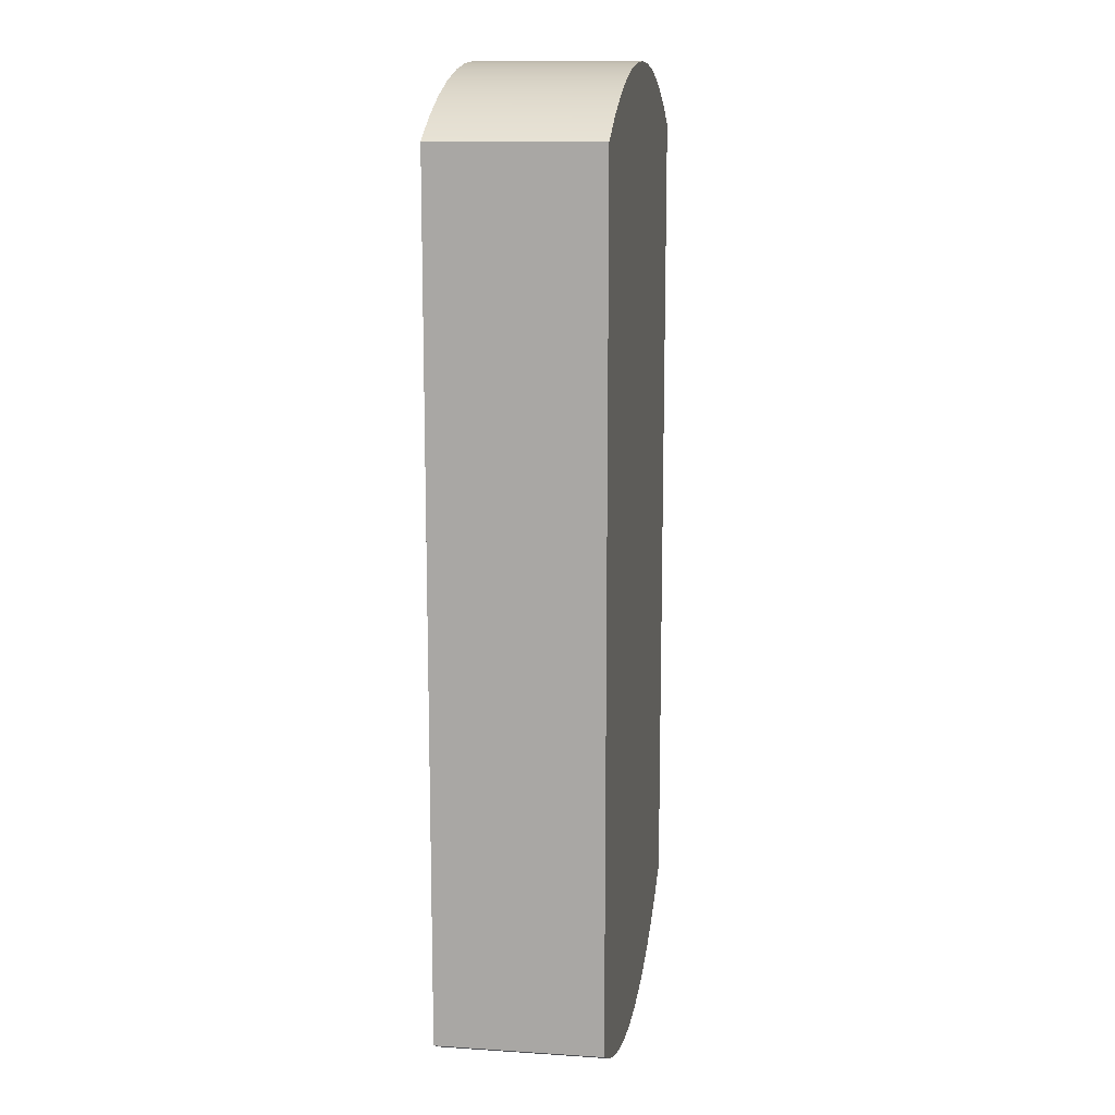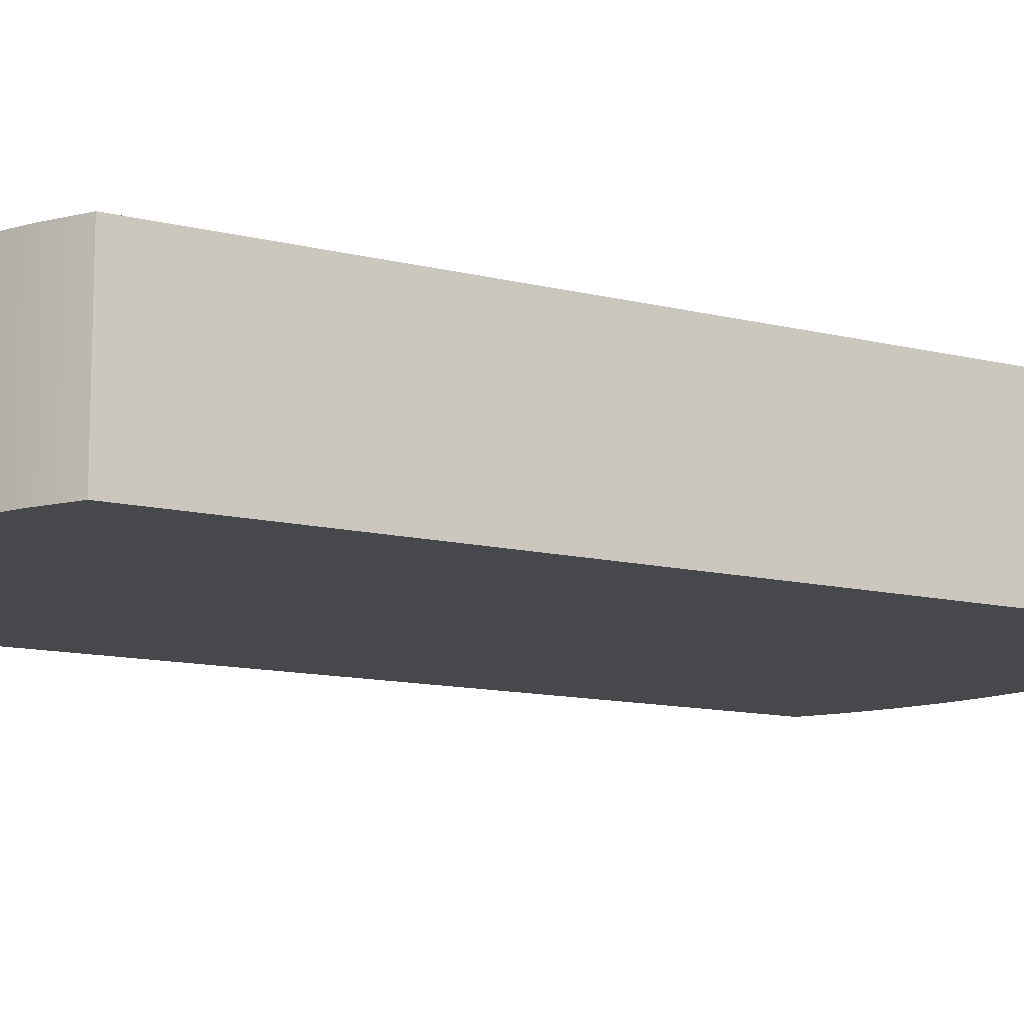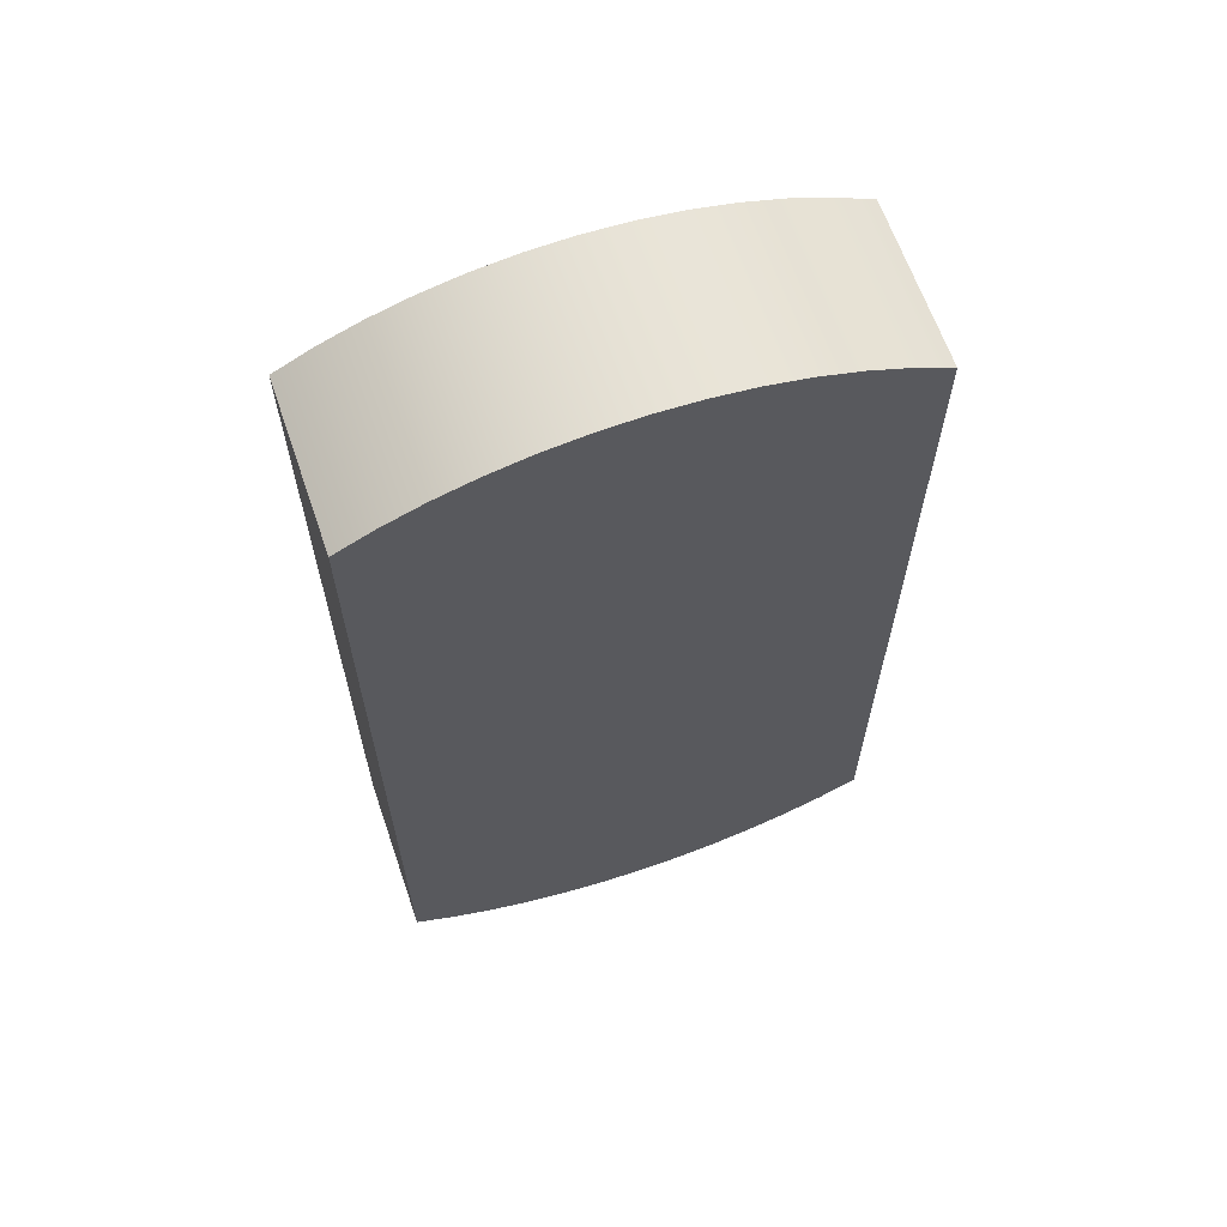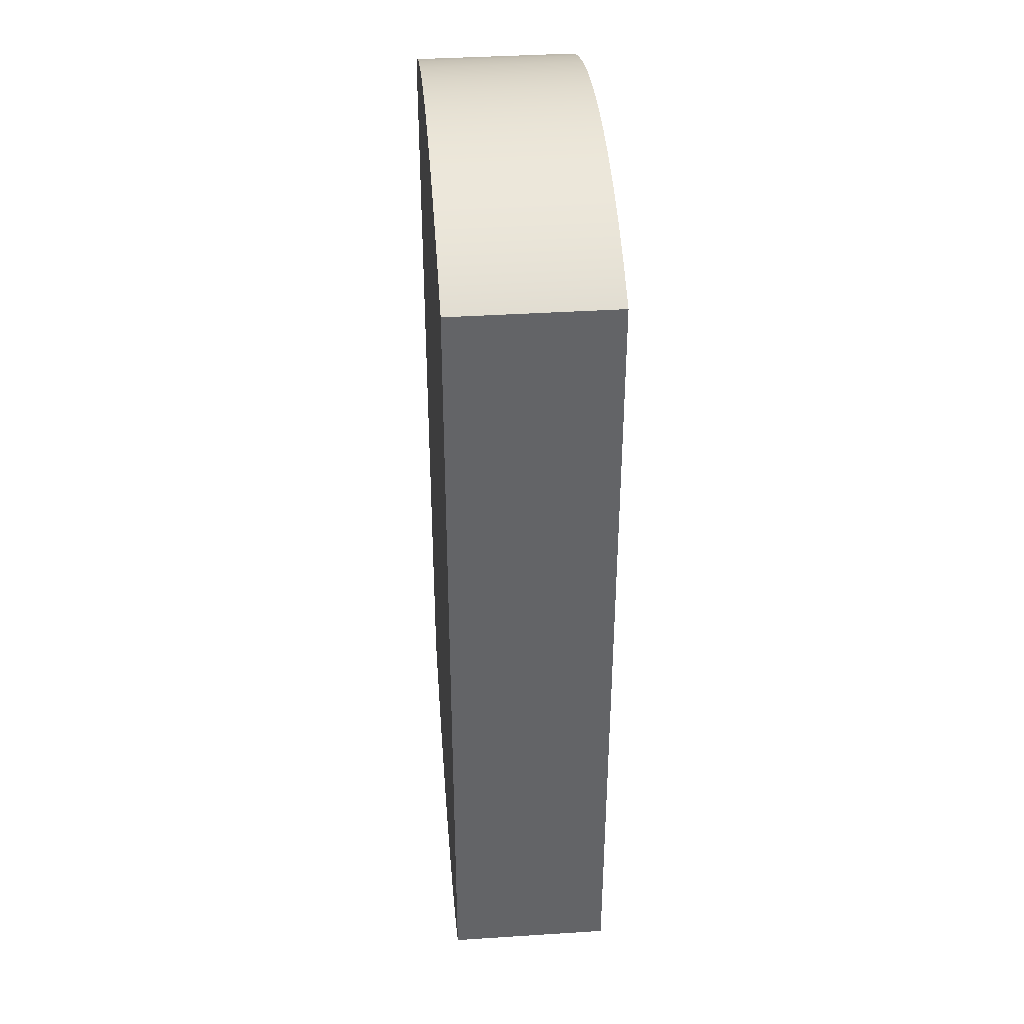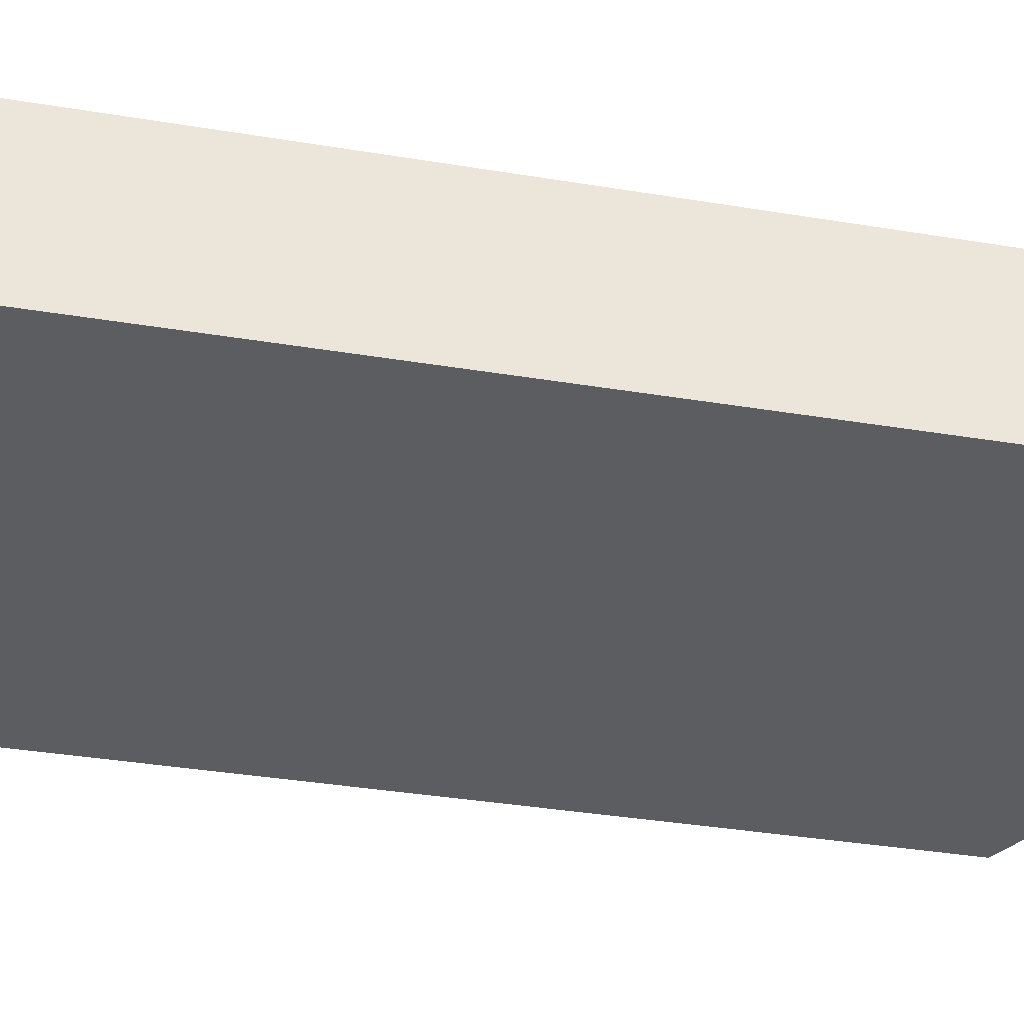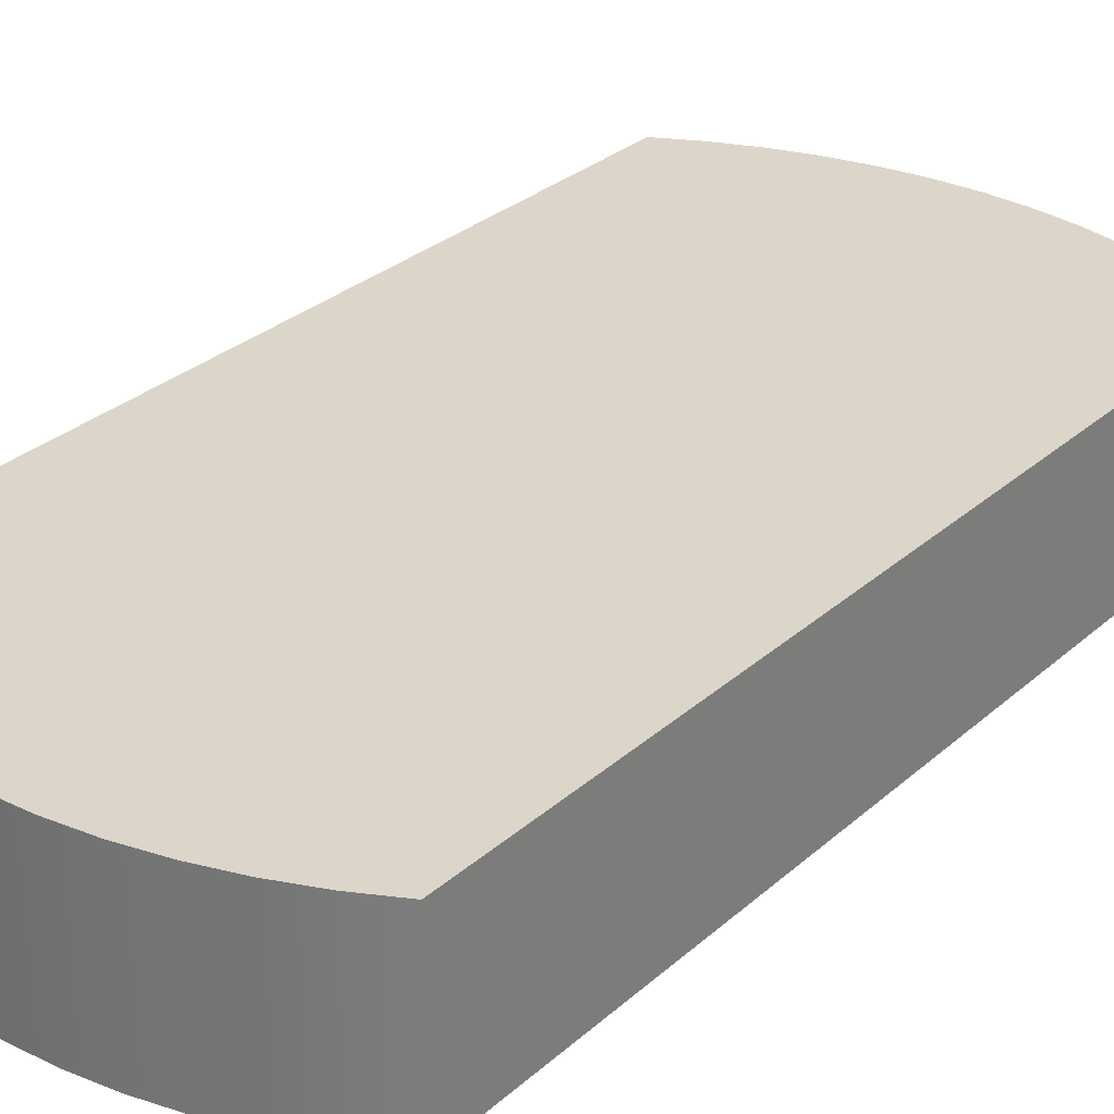
<metadata>
{"format":"obj","ext":"obj","renderer":"f3d","projection":"perspective","resolution":1024,"background":"white","views":[{"elev":13.2,"azim":98.6,"up":"+Z"},{"elev":-11.6,"azim":-121.5,"up":"+Y"},{"elev":64.3,"azim":161.0,"up":"+Z"},{"elev":39.1,"azim":85.4,"up":"+Z"},{"elev":-36.0,"azim":-102.3,"up":"+Y"},{"elev":29.7,"azim":38.2,"up":"+Y"}]}
</metadata>
<code>
v -0.96 0 -1.64
v -0.96 0 1.64
v -0.96 0.635 1.64
v -0.96 0.635 -1.64
v 0.96 0 -1.64
v 0.8117 0 -1.718
v 0.6571 0 -1.783
v 0.4973 0 -1.834
v 0.3337 0 -1.87
v 0.1675 0 -1.893
v -1.11e-16 0 -1.9
v -0.1675 0 -1.893
v -0.3337 0 -1.87
v -0.4973 0 -1.834
v -0.6571 0 -1.783
v -0.8117 0 -1.718
v -0.96 0 -1.64
v -0.96 0.635 -1.64
v -0.8117 0.635 -1.718
v -0.6571 0.635 -1.783
v -0.4973 0.635 -1.834
v -0.3337 0.635 -1.87
v -0.1675 0.635 -1.893
v -1.11e-16 0.635 -1.9
v 0.1675 0.635 -1.893
v 0.3337 0.635 -1.87
v 0.4973 0.635 -1.834
v 0.6571 0.635 -1.783
v 0.8117 0.635 -1.718
v 0.96 0.635 -1.64
v 0.96 0 1.64
v 0.96 0 -1.64
v 0.96 0.635 -1.64
v 0.96 0.635 1.64
v -0.96 0 1.64
v -0.8117 0 1.718
v -0.6571 0 1.783
v -0.4973 0 1.834
v -0.3337 0 1.87
v -0.1675 0 1.893
v 1.11e-16 0 1.9
v 0.1675 0 1.893
v 0.3337 0 1.87
v 0.4973 0 1.834
v 0.6571 0 1.783
v 0.8117 0 1.718
v 0.96 0 1.64
v 0.96 0.635 1.64
v 0.8117 0.635 1.718
v 0.6571 0.635 1.783
v 0.4973 0.635 1.834
v 0.3337 0.635 1.87
v 0.1675 0.635 1.893
v 1.11e-16 0.635 1.9
v -0.1675 0.635 1.893
v -0.3337 0.635 1.87
v -0.4973 0.635 1.834
v -0.6571 0.635 1.783
v -0.8117 0.635 1.718
v -0.96 0.635 1.64
v -0.96 0.635 1.64
v -0.8117 0.635 1.718
v -0.6571 0.635 1.783
v -0.4973 0.635 1.834
v -0.3337 0.635 1.87
v -0.1675 0.635 1.893
v 1.11e-16 0.635 1.9
v 0.1675 0.635 1.893
v 0.3337 0.635 1.87
v 0.4973 0.635 1.834
v 0.6571 0.635 1.783
v 0.8117 0.635 1.718
v 0.96 0.635 1.64
v 0.96 0.635 -1.64
v 0.8117 0.635 -1.718
v 0.6571 0.635 -1.783
v 0.4973 0.635 -1.834
v 0.3337 0.635 -1.87
v 0.1675 0.635 -1.893
v -1.11e-16 0.635 -1.9
v -0.1675 0.635 -1.893
v -0.3337 0.635 -1.87
v -0.4973 0.635 -1.834
v -0.6571 0.635 -1.783
v -0.8117 0.635 -1.718
v -0.96 0.635 -1.64
v 0.96 0 1.64
v 0.8117 0 1.718
v 0.6571 0 1.783
v 0.4973 0 1.834
v 0.3337 0 1.87
v 0.1675 0 1.893
v 1.11e-16 0 1.9
v -0.1675 0 1.893
v -0.3337 0 1.87
v -0.4973 0 1.834
v -0.6571 0 1.783
v -0.8117 0 1.718
v -0.96 0 1.64
v -0.96 0 -1.64
v -0.8117 0 -1.718
v -0.6571 0 -1.783
v -0.4973 0 -1.834
v -0.3337 0 -1.87
v -0.1675 0 -1.893
v -1.11e-16 0 -1.9
v 0.1675 0 -1.893
v 0.3337 0 -1.87
v 0.4973 0 -1.834
v 0.6571 0 -1.783
v 0.8117 0 -1.718
v 0.96 0 -1.64
g d540aa80-e2ea-11ea-a612-54bf646e7e1f
f 1 2 4
f 4 2 3
g d54a6e88-e2ea-11ea-9520-54bf646e7e1f
f 30 5 29
f 29 5 6
f 29 6 28
f 28 6 7
f 28 7 27
f 27 7 8
f 27 8 26
f 26 8 9
f 26 9 25
f 25 9 10
f 25 10 24
f 24 10 11
f 24 11 23
f 23 11 12
f 23 12 22
f 22 12 13
f 22 13 21
f 21 13 14
f 21 14 20
f 20 14 15
f 20 15 19
f 19 15 16
f 19 16 18
f 18 16 17
g d5830b28-e2ea-11ea-a91d-54bf646e7e1f
f 31 32 34
f 34 32 33
g d58b217e-e2ea-11ea-b14c-54bf646e7e1f
f 60 35 59
f 59 35 36
f 59 36 58
f 58 36 37
f 58 37 57
f 57 37 38
f 57 38 56
f 56 38 39
f 56 39 55
f 55 39 40
f 55 40 54
f 54 40 41
f 54 41 53
f 53 41 42
f 53 42 52
f 52 42 43
f 52 43 51
f 51 43 44
f 51 44 50
f 50 44 45
f 50 45 49
f 49 45 46
f 49 46 48
f 48 46 47
g d5922646-e2ea-11ea-a6eb-54bf646e7e1f
f 86 61 85
f 85 61 62
f 85 62 84
f 84 62 63
f 84 63 83
f 83 63 64
f 83 64 82
f 82 64 65
f 82 65 81
f 81 65 68
f 81 68 80
f 80 68 79
f 79 68 69
f 79 69 78
f 78 69 70
f 78 70 77
f 77 70 71
f 77 71 76
f 76 71 72
f 76 72 75
f 75 72 73
f 75 73 74
f 65 66 68
f 68 66 67
g d599045c-e2ea-11ea-8d83-54bf646e7e1f
f 112 87 111
f 111 87 88
f 111 88 110
f 110 88 89
f 110 89 109
f 109 89 90
f 109 90 108
f 108 90 91
f 108 91 107
f 107 91 94
f 107 94 106
f 106 94 105
f 105 94 95
f 105 95 104
f 104 95 96
f 104 96 103
f 103 96 97
f 103 97 102
f 102 97 98
f 102 98 101
f 101 98 99
f 101 99 100
f 91 92 94
f 94 92 93

</code>
